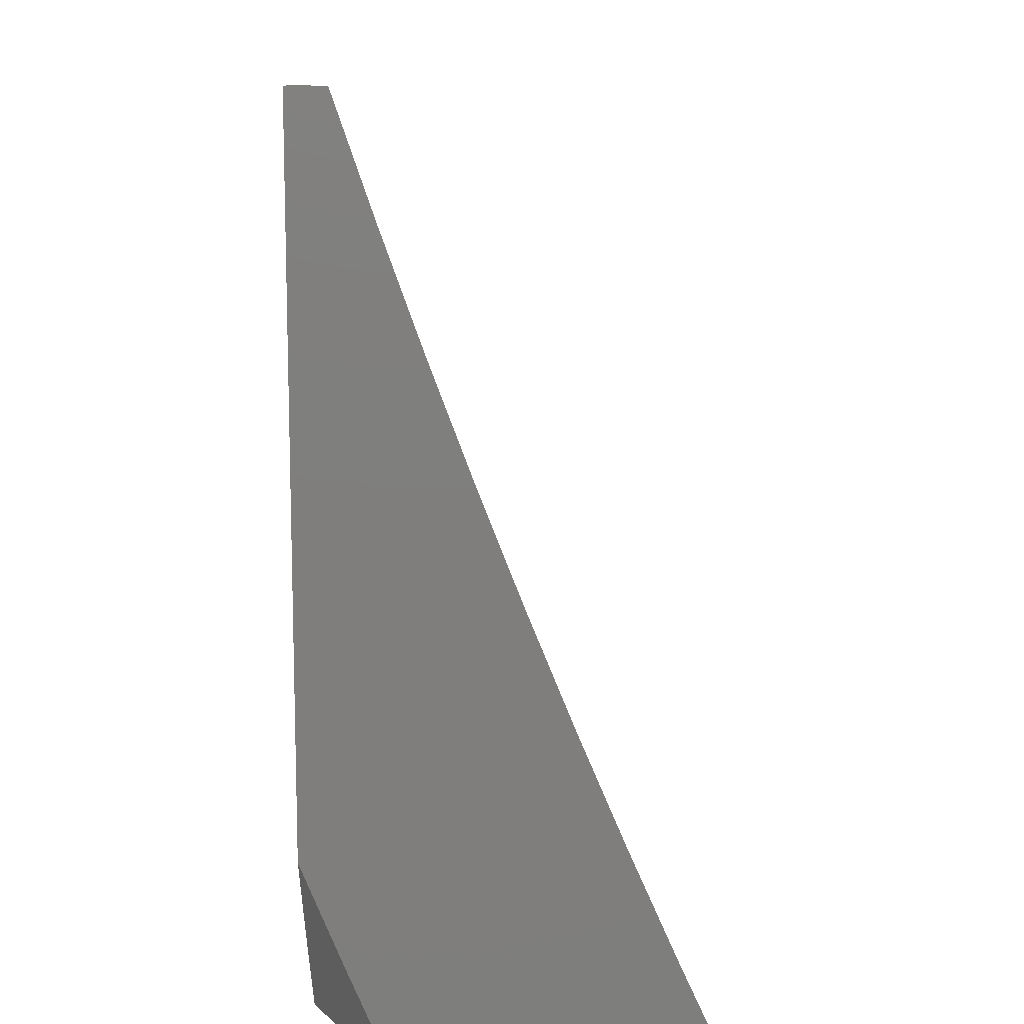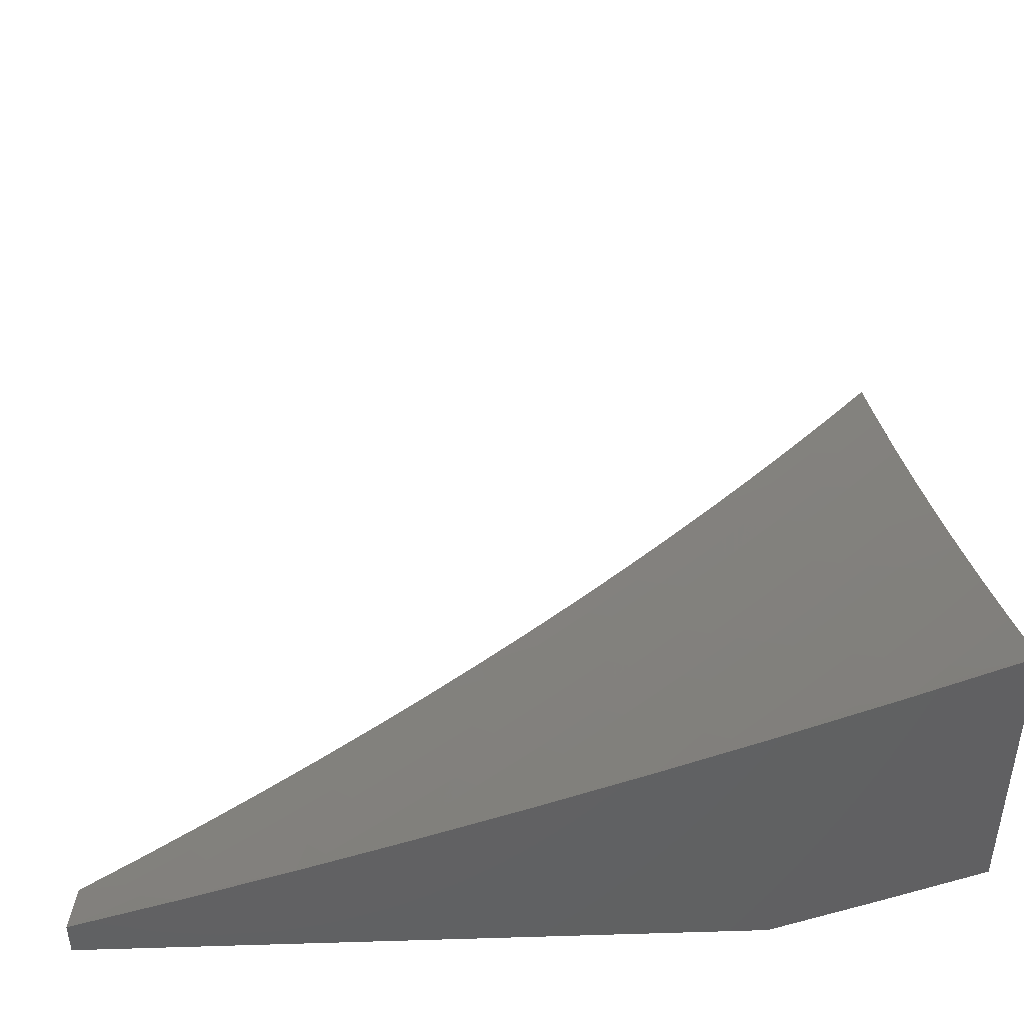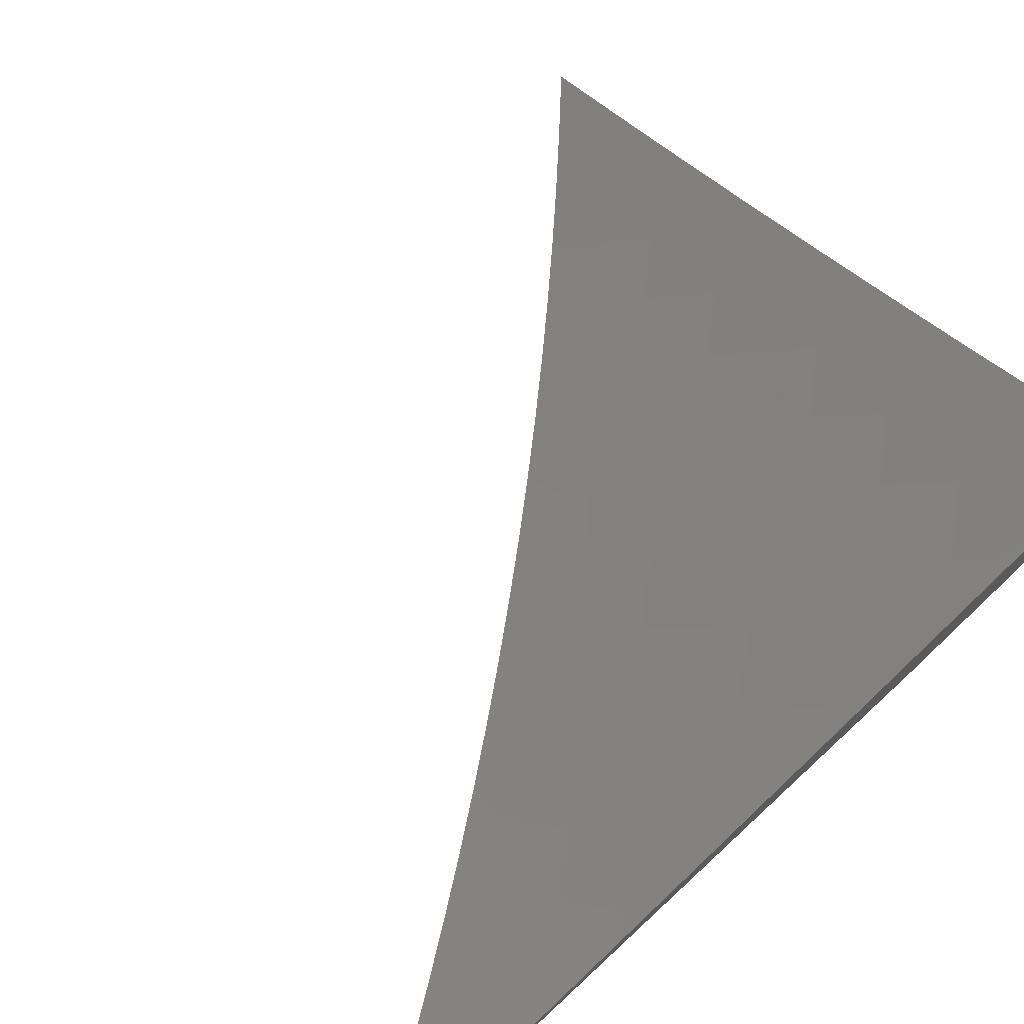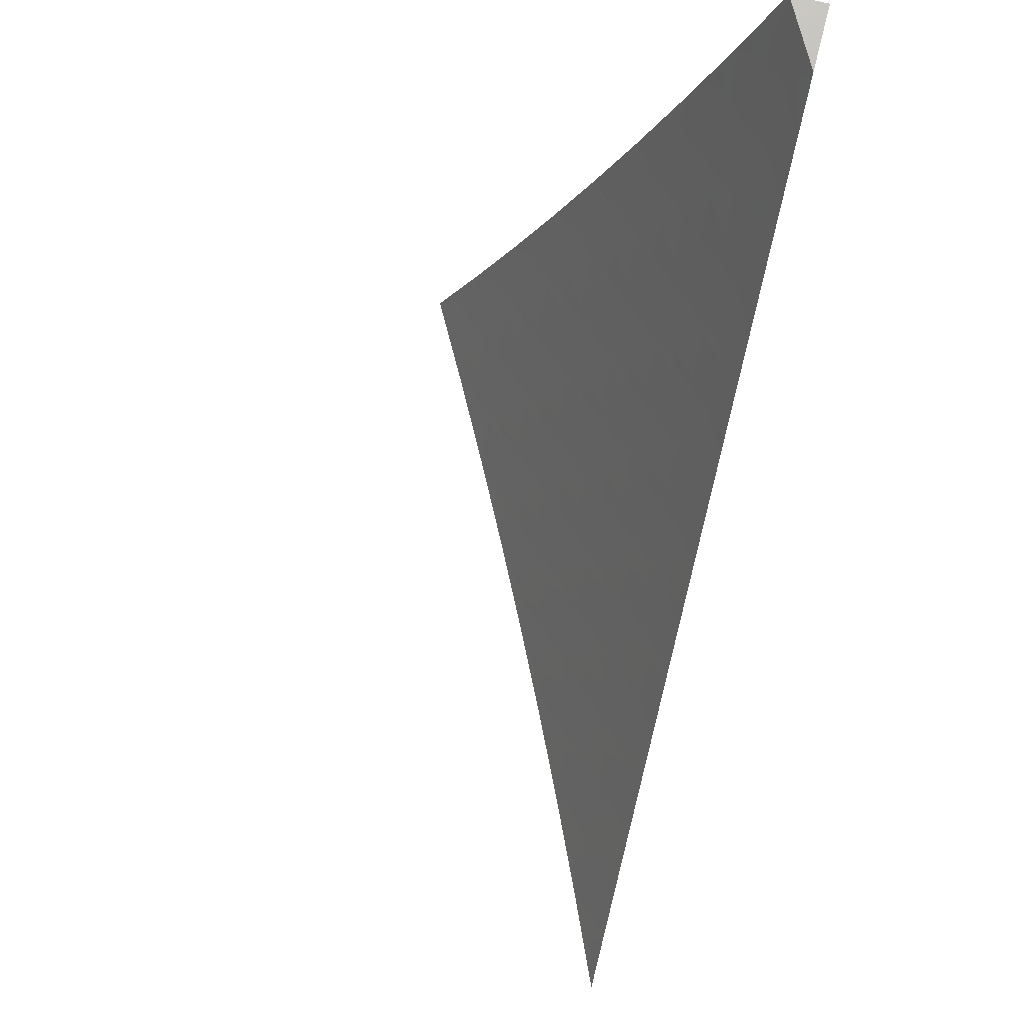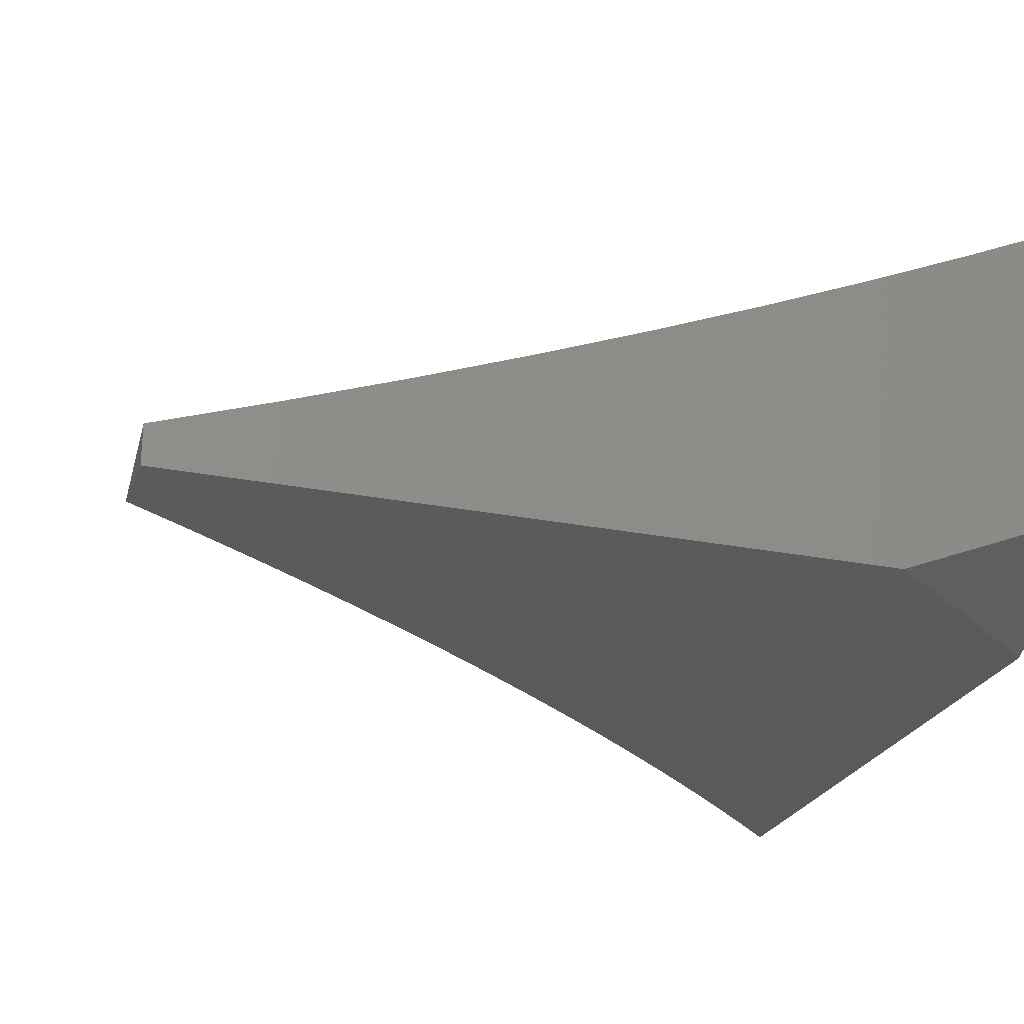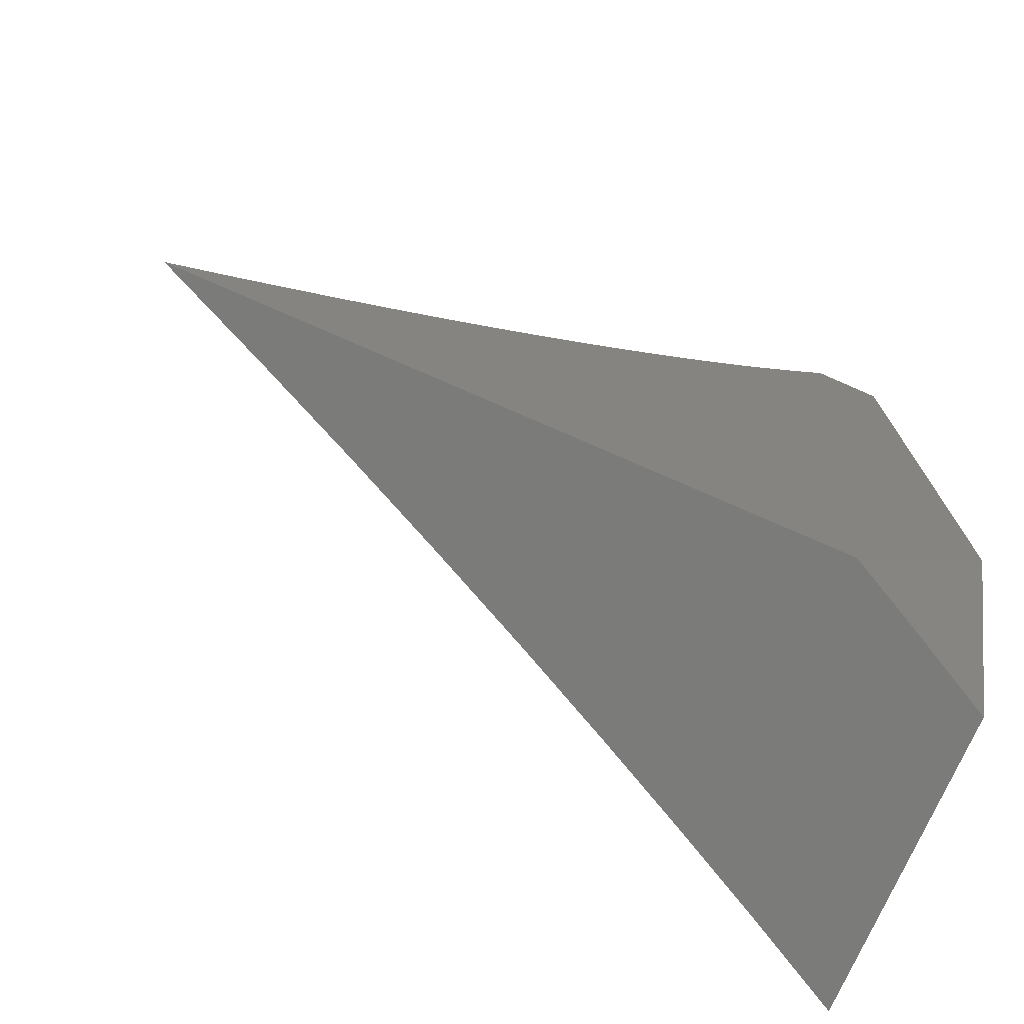
<metadata>
{"format":"stl","ext":"stl","renderer":"f3d","projection":"perspective","resolution":1024,"background":"white","views":[{"elev":11.6,"azim":-90.7,"up":"+Y"},{"elev":44.4,"azim":-92.0,"up":"+Z"},{"elev":74.7,"azim":-132.6,"up":"+Z"},{"elev":71.3,"azim":104.3,"up":"+Y"},{"elev":-24.8,"azim":-108.0,"up":"+Z"},{"elev":-74.1,"azim":156.3,"up":"+Y"}]}
</metadata>
<code>
# stl→obj: 165 verts, 326 faces
v -4.222 -4 -9.95
v -4.108 -4 -10
v -4.198 -3.969 -9.974
v -4.165 -3.943 -10
v -4.221 -3.885 -10
v -4.257 -3.909 -9.974
v -4.277 -3.827 -10
v -4.315 -3.848 -9.974
v -4.332 -3.768 -10
v -4.372 -3.786 -9.974
v -4.386 -3.708 -10
v -4.428 -3.723 -9.974
v -4.439 -3.647 -10
v -4.483 -3.659 -9.974
v -4.491 -3.585 -10
v -4.537 -3.595 -9.974
v -4.542 -3.523 -10
v -4.59 -3.53 -9.974
v -4.592 -3.46 -10
v -4.642 -3.464 -9.974
v -4.642 -3.396 -10
v -4.693 -3.398 -9.974
v -4.69 -3.332 -10
v -4.743 -3.331 -9.974
v -4.738 -3.267 -10
v -4.792 -3.263 -9.974
v -4.785 -3.201 -10
v -4.84 -3.195 -9.974
v -4.83 -3.135 -10
v -4.887 -3.126 -9.974
v -4.875 -3.068 -10
v -4.933 -3.056 -9.974
v -4.919 -3 -10
v -5 -3 -9.957
v -4.968 -3.078 -9.948
v -5 -3.127 -9.914
v -4.922 -3.148 -9.948
v -4.957 -3.171 -9.921
v -4.875 -3.218 -9.948
v -4.91 -3.241 -9.921
v -4.827 -3.286 -9.948
v -4.861 -3.31 -9.921
v -4.777 -3.355 -9.948
v -4.811 -3.378 -9.921
v -4.727 -3.422 -9.948
v -4.761 -3.446 -9.921
v -4.676 -3.489 -9.948
v -4.709 -3.514 -9.921
v -4.623 -3.555 -9.948
v -4.656 -3.581 -9.921
v -4.57 -3.621 -9.948
v -4.602 -3.647 -9.921
v -4.515 -3.686 -9.948
v -4.547 -3.712 -9.921
v -4.46 -3.75 -9.948
v -4.491 -3.776 -9.921
v -4.403 -3.813 -9.948
v -4.435 -3.84 -9.921
v -4.346 -3.875 -9.948
v -4.377 -3.903 -9.921
v -4.287 -3.937 -9.948
v -4.318 -3.965 -9.921
v -4.228 -3.998 -9.948
v -4.335 -4 -9.898
v -4.992 -3.193 -9.894
v -5 -3.254 -9.868
v -4.944 -3.263 -9.894
v -4.979 -3.286 -9.868
v -4.895 -3.333 -9.894
v -4.93 -3.357 -9.868
v -4.845 -3.402 -9.894
v -4.879 -3.426 -9.868
v -4.794 -3.471 -9.894
v -4.828 -3.495 -9.868
v -4.742 -3.539 -9.894
v -4.775 -3.563 -9.868
v -4.689 -3.606 -9.894
v -4.722 -3.631 -9.868
v -4.635 -3.672 -9.894
v -4.667 -3.698 -9.868
v -4.579 -3.738 -9.894
v -4.612 -3.764 -9.868
v -4.523 -3.803 -9.894
v -4.555 -3.83 -9.868
v -4.466 -3.867 -9.894
v -4.497 -3.894 -9.868
v -4.408 -3.931 -9.894
v -4.438 -3.958 -9.868
v -4.348 -3.993 -9.894
v -4.447 -4 -9.844
v -5 -3.38 -9.821
v -5 -3.506 -9.772
v -4.998 -3.403 -9.813
v -4.964 -3.38 -9.84
v -5 -3.63 -9.721
v -4.995 -3.616 -9.73
v -4.961 -3.592 -9.758
v -4.928 -3.568 -9.786
v -4.875 -3.637 -9.786
v -4.842 -3.613 -9.813
v -4.787 -3.681 -9.813
v -4.755 -3.656 -9.84
v -4.7 -3.724 -9.84
v -5 -3.754 -9.669
v -4.973 -3.711 -9.702
v -4.94 -3.687 -9.73
v -4.908 -3.662 -9.758
v -5 -3.878 -9.614
v -4.982 -3.831 -9.645
v -4.95 -3.806 -9.674
v -4.917 -3.781 -9.702
v -4.86 -3.851 -9.702
v -4.828 -3.826 -9.73
v -4.771 -3.894 -9.73
v -4.739 -3.868 -9.758
v -4.681 -3.936 -9.758
v -4.649 -3.909 -9.786
v -4.591 -3.975 -9.786
v -4.559 -3.948 -9.813
v -4.559 -4 -9.79
v -4.469 -3.986 -9.84
v -5 -4 -9.559
v -4.988 -3.952 -9.588
v -4.956 -3.927 -9.616
v -4.924 -3.902 -9.645
v -4.865 -3.971 -9.645
v -4.834 -3.946 -9.674
v -4.781 -4 -9.677
v -4.802 -3.92 -9.702
v -4.743 -3.988 -9.702
v -4.712 -3.962 -9.73
v -4.67 -4 -9.734
v -4.897 -3.997 -9.616
v -4.891 -4 -9.618
v -4.528 -3.921 -9.84
v -4.586 -3.856 -9.84
v -4.644 -3.79 -9.84
v -4.618 -3.883 -9.813
v -4.707 -3.842 -9.786
v -4.796 -3.8 -9.758
v -4.885 -3.757 -9.73
v -4.675 -3.816 -9.813
v -4.732 -3.749 -9.813
v -4.764 -3.775 -9.786
v -4.852 -3.732 -9.758
v -4.892 -3.876 -9.674
v -4.82 -3.707 -9.786
v -4.809 -3.588 -9.84
v -4.861 -3.519 -9.84
v -4.913 -3.45 -9.84
v -4.895 -3.544 -9.813
v -4.981 -3.497 -9.786
v -4.947 -3.474 -9.813
v -5 -3.768 -10
v -4.955 -3.827 -10
v -5 -3.884 -9.953
v -4.989 -3.9 -9.952
v -5 -4 -9.904
v -4.966 -3.929 -9.952
v -4.919 -3.988 -9.952
v -4.91 -3.885 -10
v -4.863 -3.943 -10
v -4.816 -4 -10
v -4.908 -4 -9.952
v -5 -3 -10
f 1 2 3
f 3 2 4
f 3 4 5
f 3 5 6
f 6 5 7
f 6 7 8
f 8 7 9
f 8 9 10
f 10 9 11
f 10 11 12
f 12 11 13
f 12 13 14
f 14 13 15
f 14 15 16
f 16 15 17
f 16 17 18
f 18 17 19
f 18 19 20
f 20 19 21
f 20 21 22
f 22 21 23
f 22 23 24
f 24 23 25
f 24 25 26
f 26 25 27
f 26 27 28
f 28 27 29
f 28 29 30
f 30 29 31
f 30 31 32
f 32 31 33
f 32 33 34
f 32 34 35
f 35 34 36
f 35 36 37
f 37 36 38
f 37 38 39
f 39 38 40
f 39 40 41
f 41 40 42
f 41 42 43
f 43 42 44
f 43 44 45
f 45 44 46
f 45 46 47
f 47 46 48
f 47 48 49
f 49 48 50
f 49 50 51
f 51 50 52
f 51 52 53
f 53 52 54
f 53 54 55
f 55 54 56
f 55 56 57
f 57 56 58
f 57 58 59
f 59 58 60
f 59 60 61
f 61 60 62
f 61 62 63
f 63 62 64
f 63 64 1
f 38 36 65
f 65 36 66
f 65 66 67
f 67 66 68
f 67 68 69
f 69 68 70
f 69 70 71
f 71 70 72
f 71 72 73
f 73 72 74
f 73 74 75
f 75 74 76
f 75 76 77
f 77 76 78
f 77 78 79
f 79 78 80
f 79 80 81
f 81 80 82
f 81 82 83
f 83 82 84
f 83 84 85
f 85 84 86
f 85 86 87
f 87 86 88
f 87 88 89
f 89 88 90
f 89 90 64
f 66 91 68
f 68 91 70
f 92 93 91
f 91 93 94
f 91 94 70
f 70 94 72
f 95 96 92
f 92 96 97
f 92 97 98
f 98 97 99
f 98 99 100
f 100 99 101
f 100 101 102
f 102 101 103
f 102 103 80
f 80 103 82
f 104 105 95
f 95 105 106
f 95 106 96
f 96 106 107
f 96 107 97
f 97 107 99
f 108 109 104
f 104 109 110
f 104 110 111
f 111 110 112
f 111 112 113
f 113 112 114
f 113 114 115
f 115 114 116
f 115 116 117
f 117 116 118
f 117 118 119
f 119 118 120
f 119 120 121
f 121 120 90
f 121 90 88
f 122 123 108
f 108 123 124
f 108 124 125
f 125 124 126
f 125 126 127
f 127 126 128
f 127 128 129
f 129 128 130
f 129 130 131
f 131 130 132
f 131 132 116
f 116 132 118
f 123 122 133
f 133 122 134
f 133 134 126
f 126 134 128
f 128 132 130
f 132 120 118
f 63 1 3
f 61 63 3
f 59 61 6
f 6 61 3
f 87 89 62
f 62 89 64
f 87 62 60
f 57 59 8
f 8 59 6
f 85 87 60
f 85 60 58
f 121 88 135
f 135 88 86
f 135 86 136
f 136 86 84
f 136 84 137
f 137 84 82
f 137 82 103
f 55 57 10
f 10 57 8
f 83 85 58
f 83 58 56
f 121 135 119
f 119 135 138
f 119 138 117
f 117 138 139
f 117 139 115
f 115 139 140
f 115 140 113
f 113 140 141
f 113 141 111
f 111 141 105
f 111 105 104
f 138 135 136
f 53 55 12
f 12 55 10
f 81 83 56
f 81 56 54
f 138 136 142
f 142 136 137
f 142 137 143
f 143 137 103
f 143 103 101
f 129 131 114
f 114 131 116
f 51 53 14
f 14 53 12
f 79 81 54
f 79 54 52
f 138 142 139
f 139 142 144
f 139 144 140
f 140 144 145
f 140 145 141
f 141 145 106
f 141 106 105
f 144 142 143
f 114 112 129
f 129 112 146
f 129 146 127
f 127 146 125
f 123 133 124
f 124 133 126
f 49 51 16
f 16 51 14
f 77 79 52
f 77 52 50
f 102 80 78
f 144 143 147
f 147 143 101
f 147 101 99
f 112 110 146
f 146 110 109
f 146 109 125
f 125 109 108
f 47 49 18
f 18 49 16
f 75 77 50
f 75 50 48
f 102 78 148
f 148 78 76
f 148 76 149
f 149 76 74
f 149 74 150
f 150 74 72
f 150 72 94
f 144 147 145
f 145 147 107
f 145 107 106
f 107 147 99
f 45 47 20
f 20 47 18
f 73 75 48
f 73 48 46
f 102 148 100
f 100 148 151
f 100 151 98
f 98 151 152
f 98 152 92
f 92 152 153
f 92 153 93
f 93 153 150
f 93 150 94
f 151 148 149
f 43 45 22
f 22 45 20
f 71 73 46
f 71 46 44
f 150 153 149
f 149 153 151
f 153 152 151
f 41 43 24
f 24 43 22
f 69 71 44
f 69 44 42
f 39 41 26
f 26 41 24
f 67 69 42
f 67 42 40
f 37 39 28
f 28 39 26
f 65 67 40
f 65 40 38
f 35 37 30
f 30 37 28
f 32 35 30
f 154 155 156
f 156 155 157
f 156 157 158
f 158 157 159
f 158 159 160
f 160 159 161
f 160 161 162
f 155 161 157
f 157 161 159
f 163 164 162
f 162 164 160
f 164 158 160
f 34 33 165
f 33 31 165
f 165 31 29
f 165 29 154
f 154 29 27
f 154 27 25
f 25 23 154
f 154 23 21
f 154 21 19
f 154 19 155
f 155 19 17
f 155 17 161
f 161 17 162
f 162 17 15
f 162 15 163
f 163 15 13
f 163 13 11
f 11 9 163
f 163 9 7
f 163 7 5
f 5 4 163
f 163 4 2
f 2 1 163
f 163 1 64
f 163 64 90
f 90 120 163
f 163 120 164
f 164 120 158
f 158 120 132
f 158 132 128
f 128 134 158
f 158 134 122
f 122 108 158
f 158 108 104
f 158 104 95
f 95 92 158
f 158 92 156
f 156 92 154
f 154 92 91
f 154 91 66
f 66 36 154
f 154 36 165
f 165 36 34

</code>
